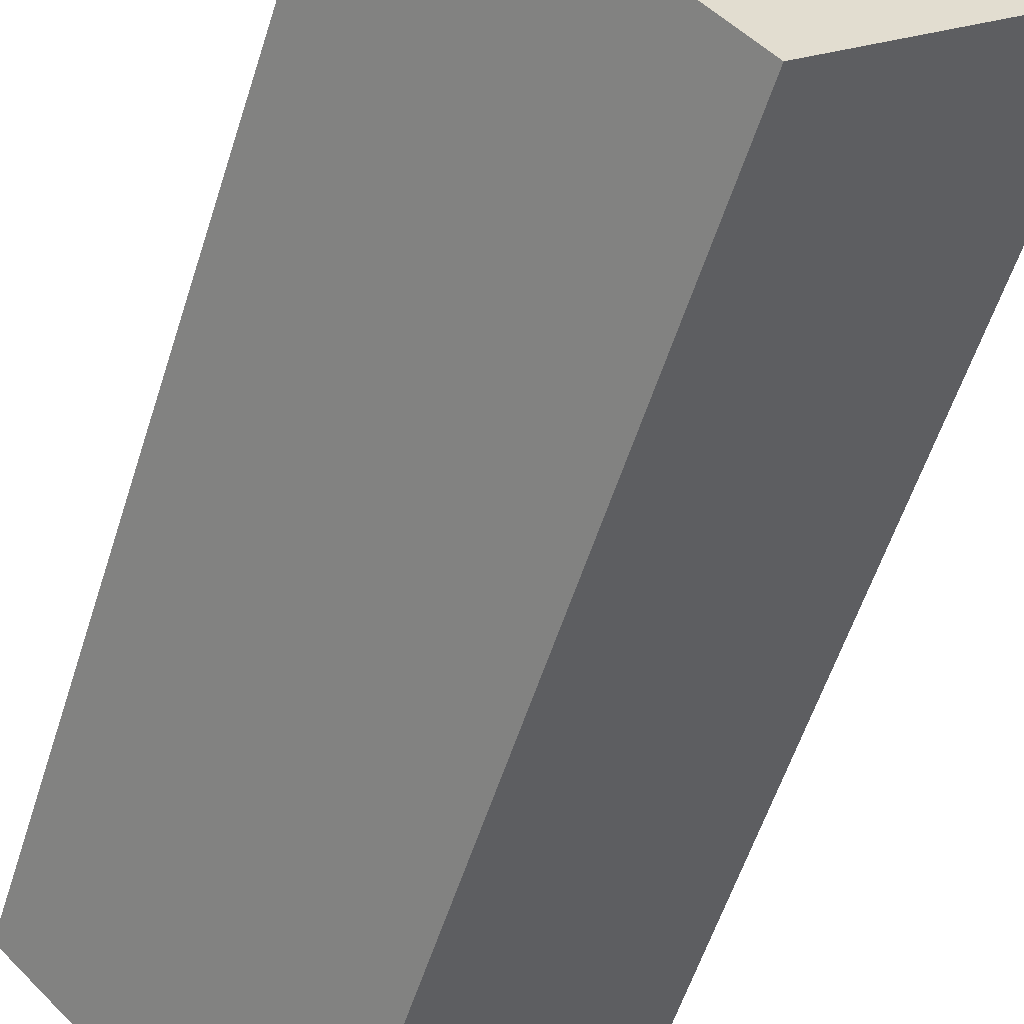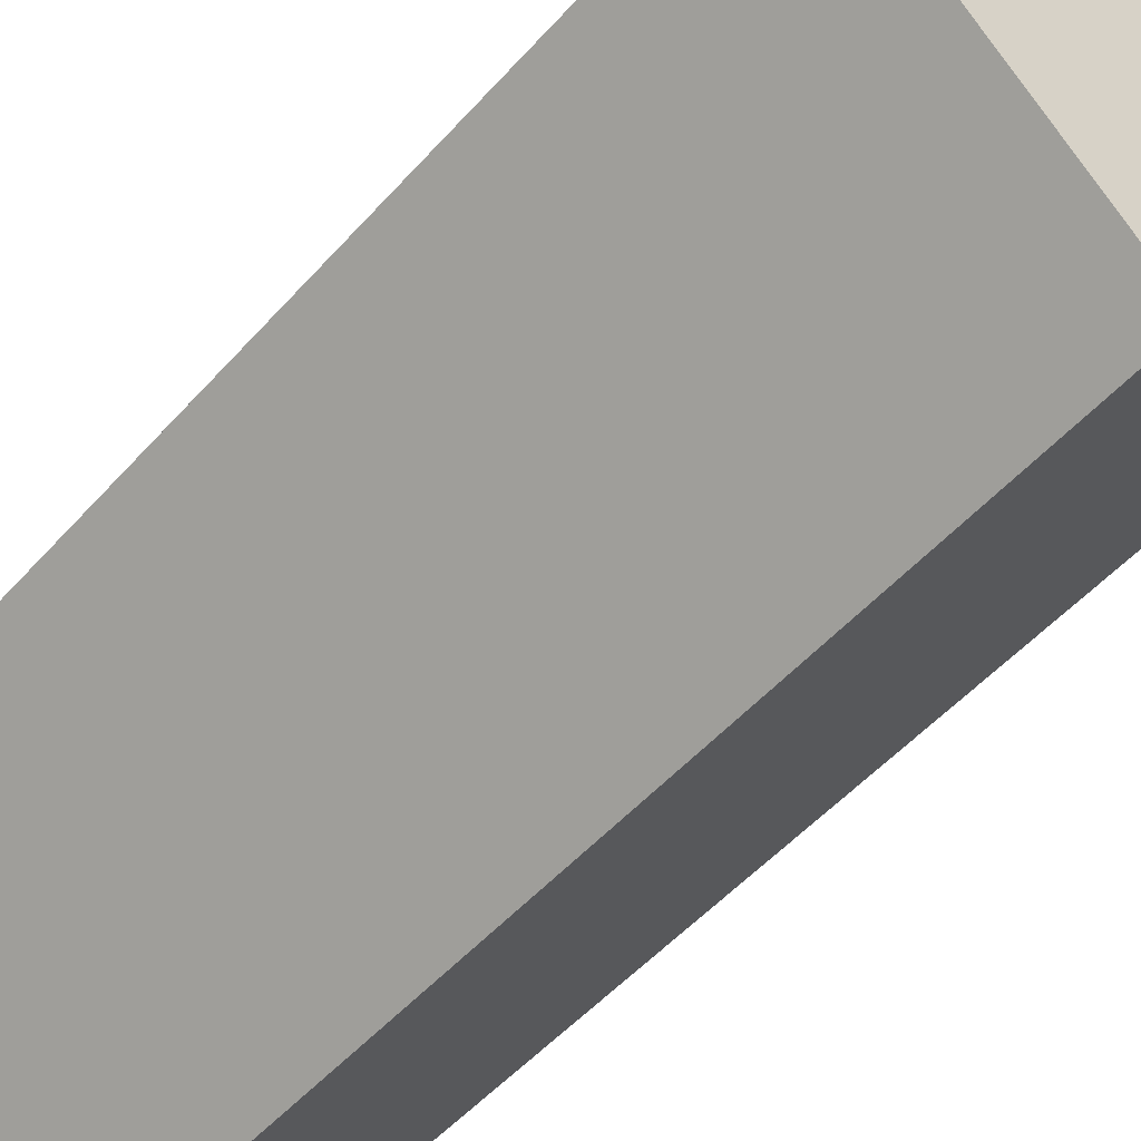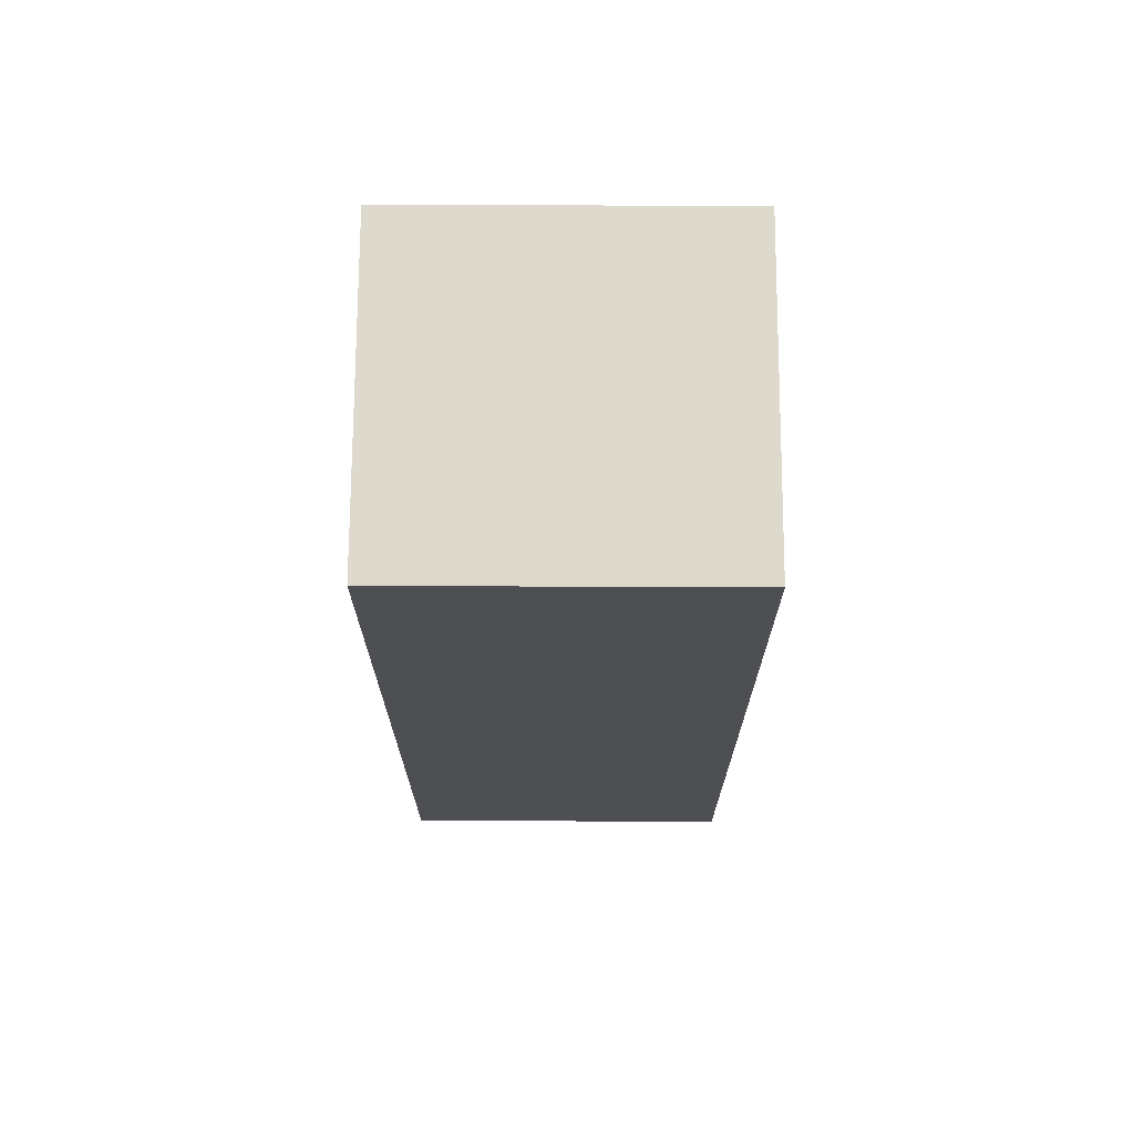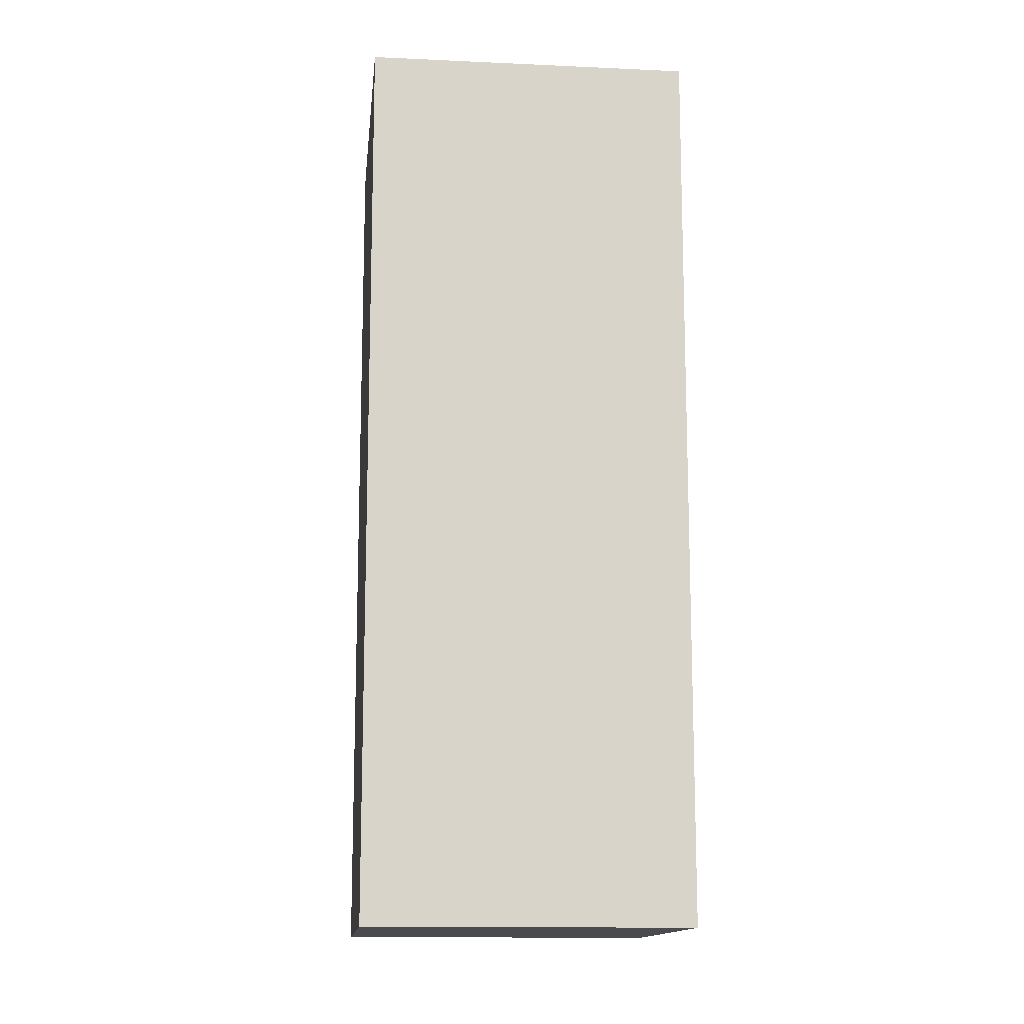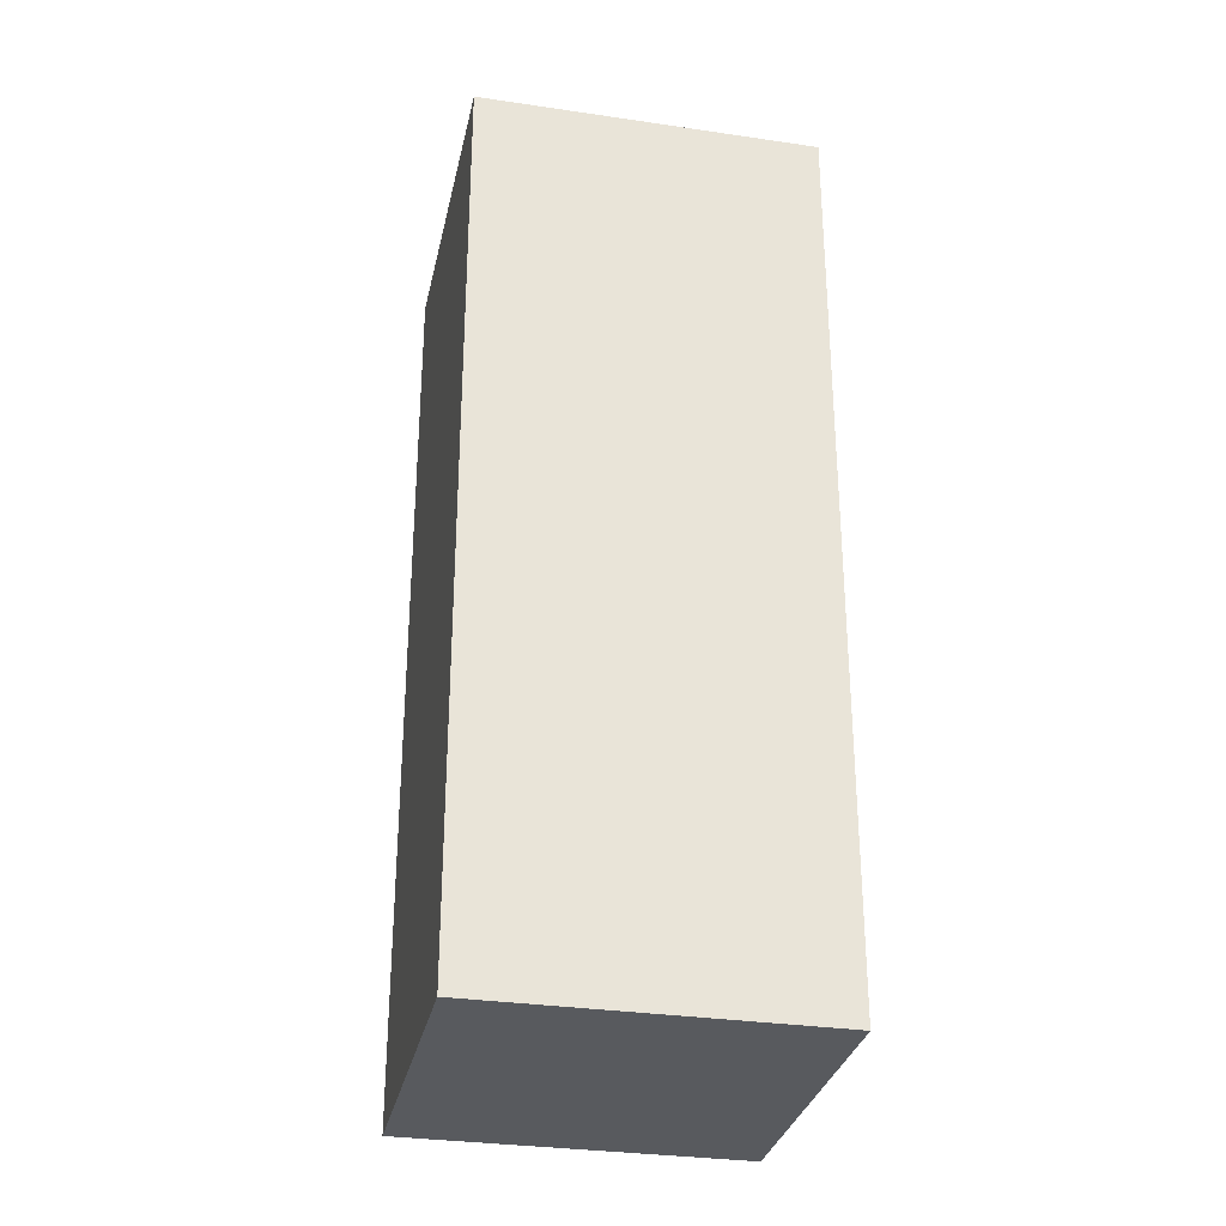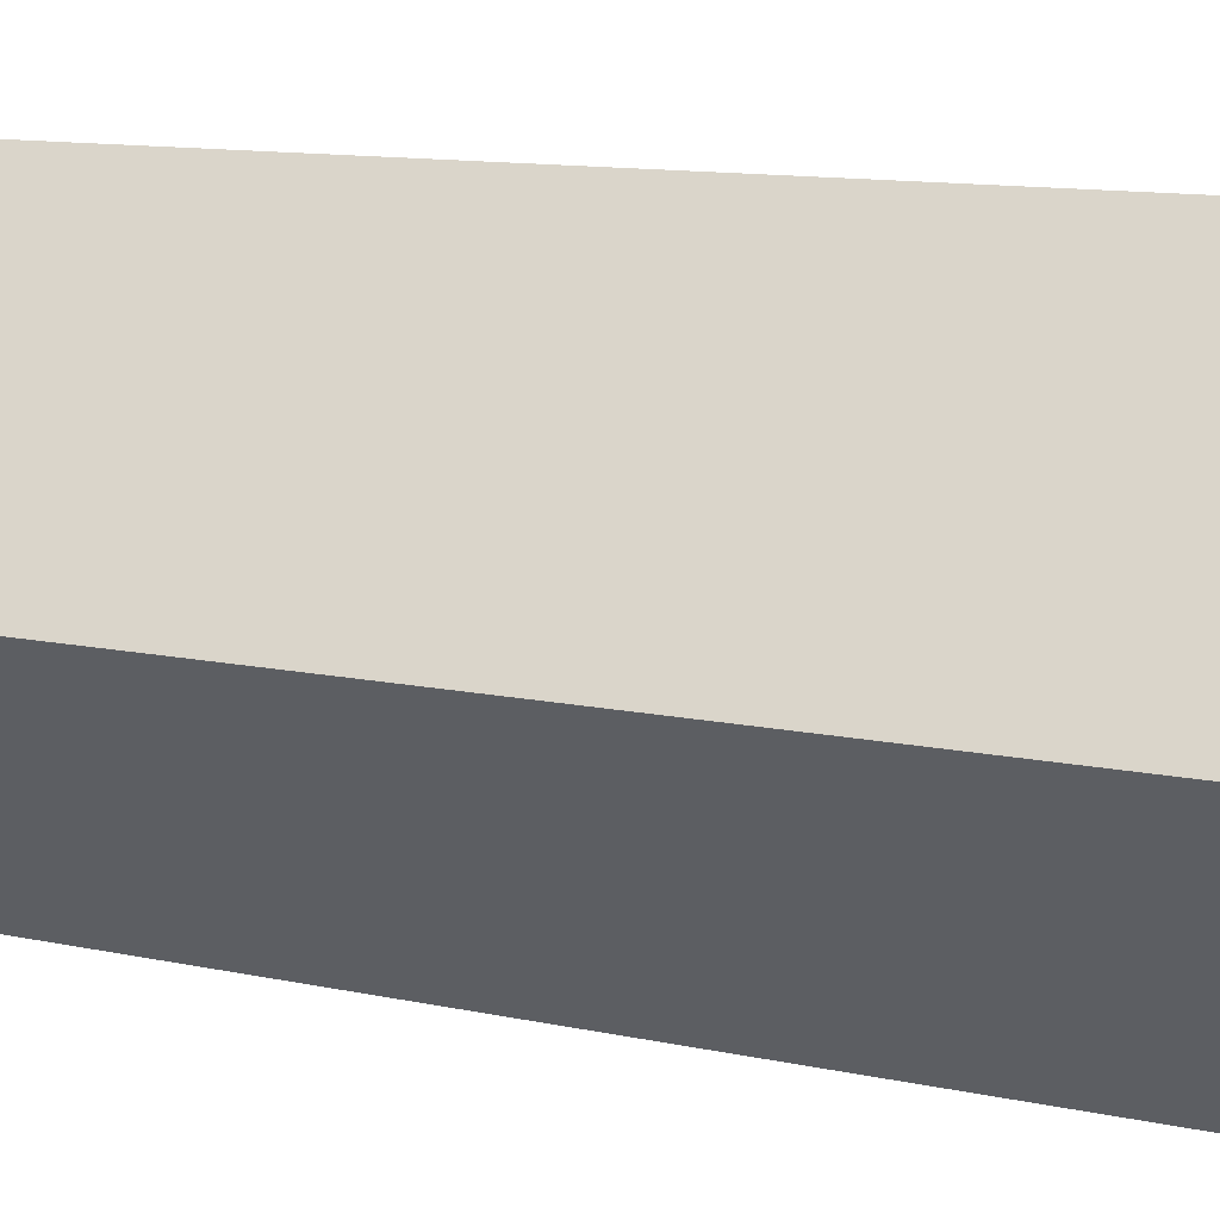
<metadata>
{"format":"obj","ext":"obj","renderer":"f3d","projection":"perspective","resolution":1024,"background":"white","views":[{"elev":-56.4,"azim":-17.4,"up":"+Z"},{"elev":-50.4,"azim":-39.7,"up":"+Z"},{"elev":71.9,"azim":45.5,"up":"+Y"},{"elev":-13.8,"azim":-50.6,"up":"+Y"},{"elev":-31.0,"azim":-146.7,"up":"+Y"},{"elev":10.9,"azim":-60.7,"up":"+Z"}]}
</metadata>
<code>
v  0 6.04 3.698e-16
v  3.142 6.04 -0.065
v  1.589 6.04 -1.604
v  1.553 6.04 1.539
v  1.589 9.822e-17 -1.604
v  0 0 0
v  1.553 -9.424e-17 1.539
v  3.142 3.98e-18 -0.065
g defaultobject
f 1 2 3
f 2 1 4
f 5 1 3
f 1 5 6
f 6 4 1
f 4 6 7
f 7 2 4
f 2 7 8
f 8 3 2
f 3 8 5
f 8 6 5
f 6 8 7

</code>
